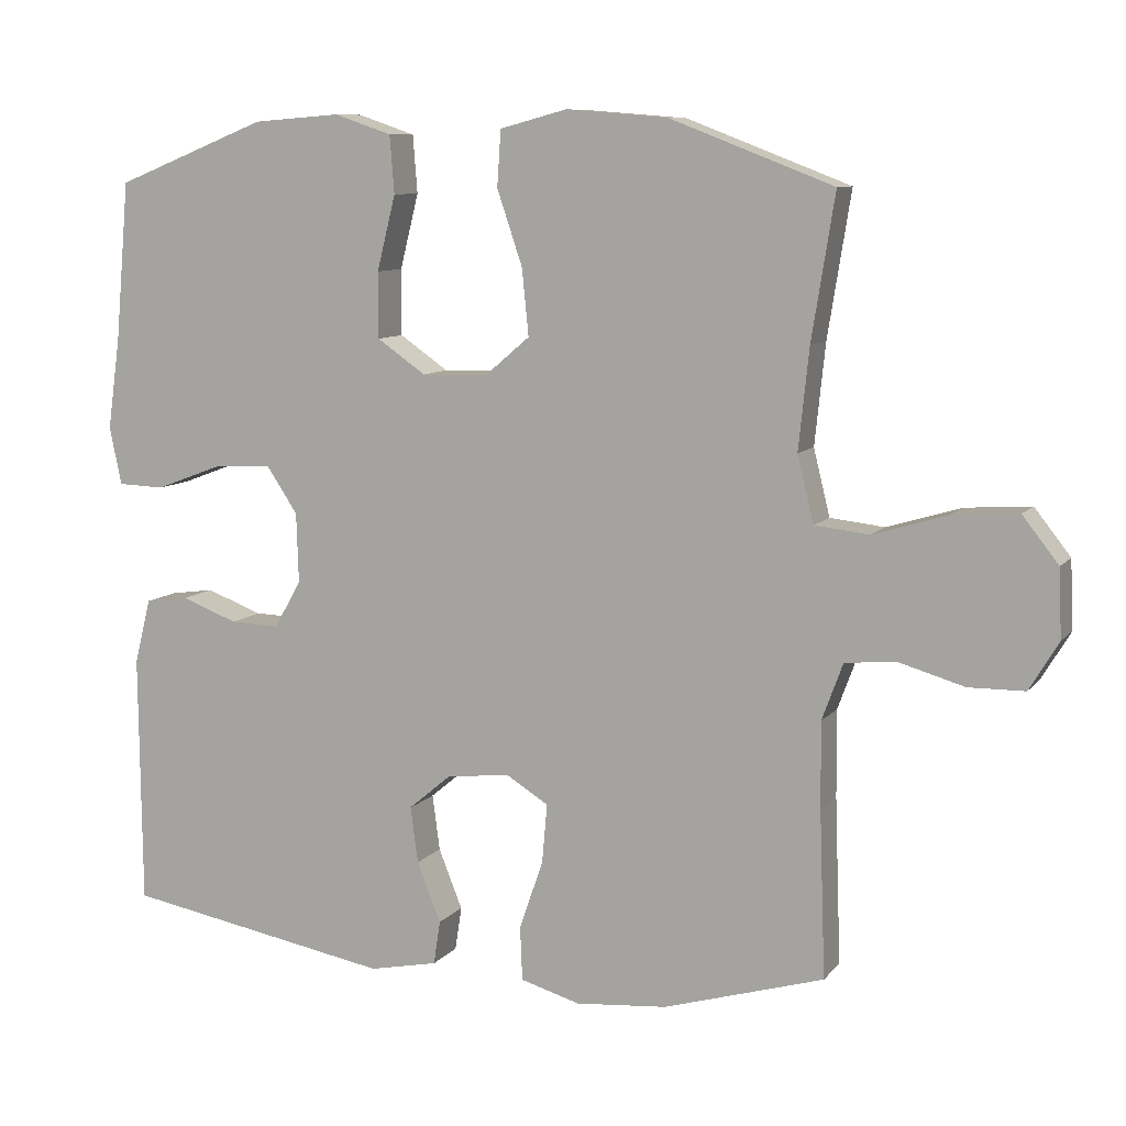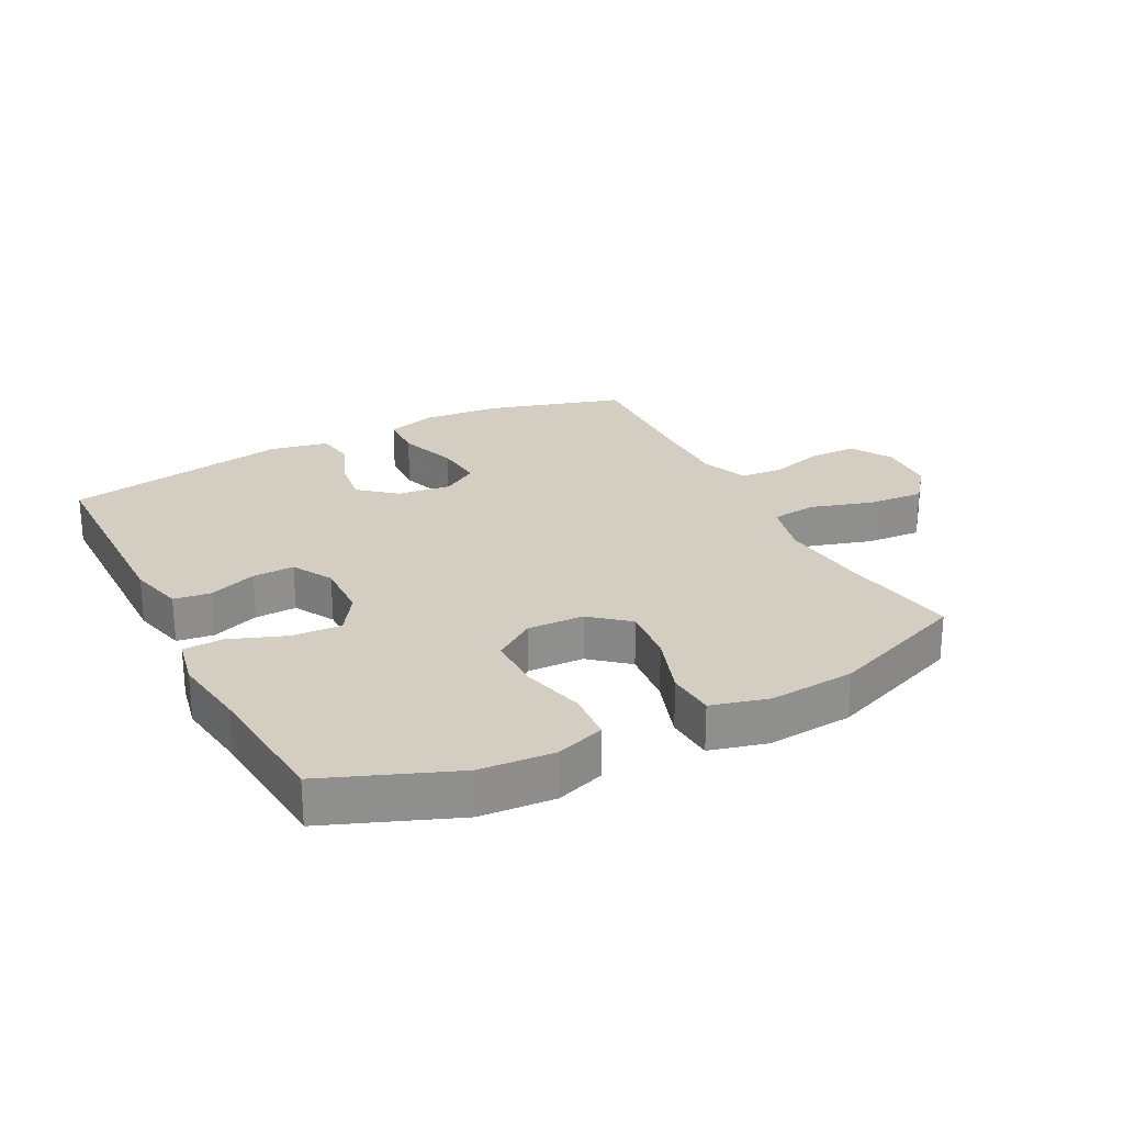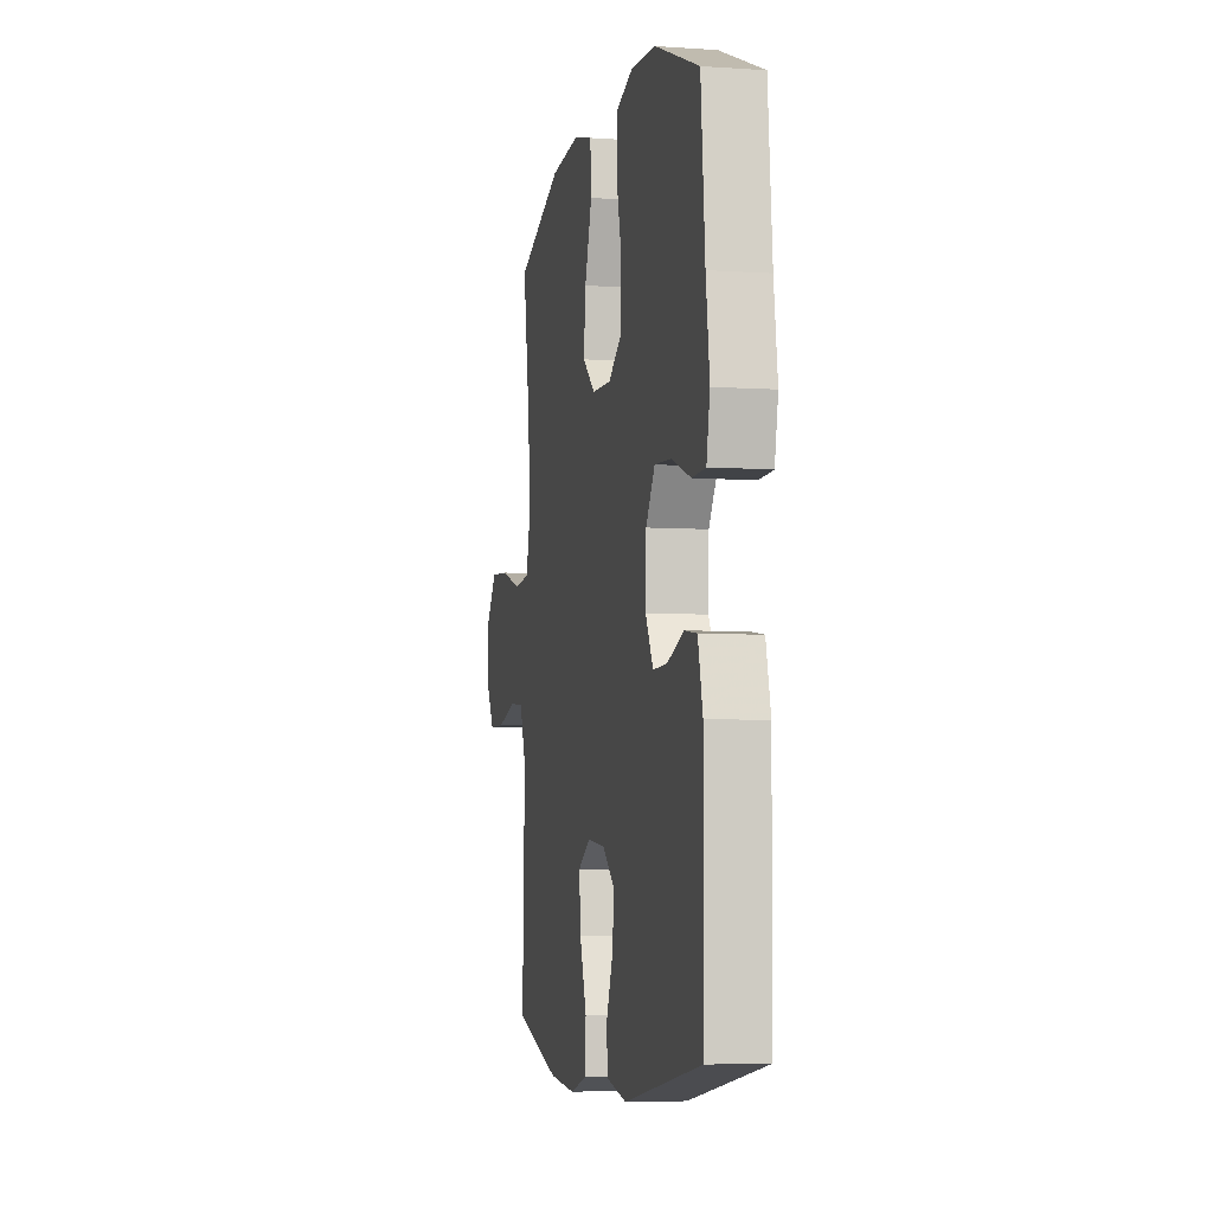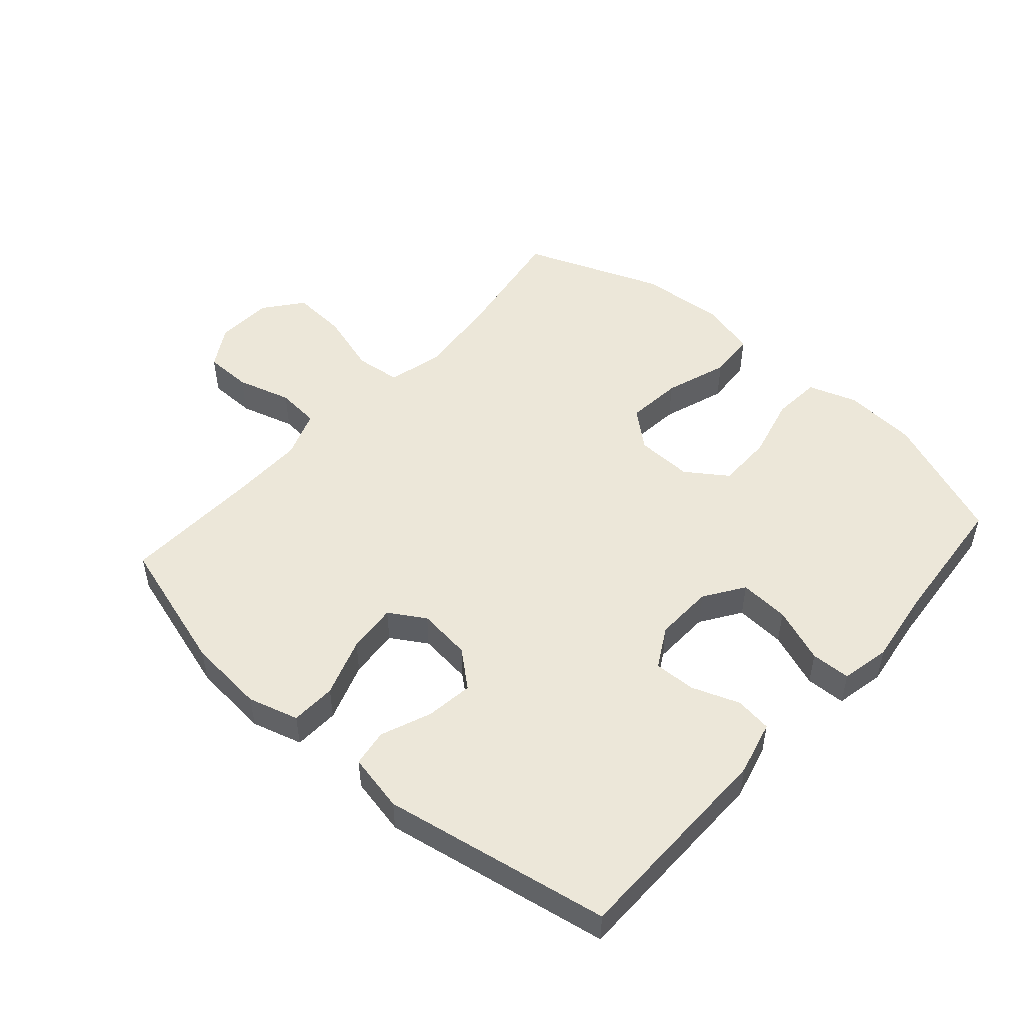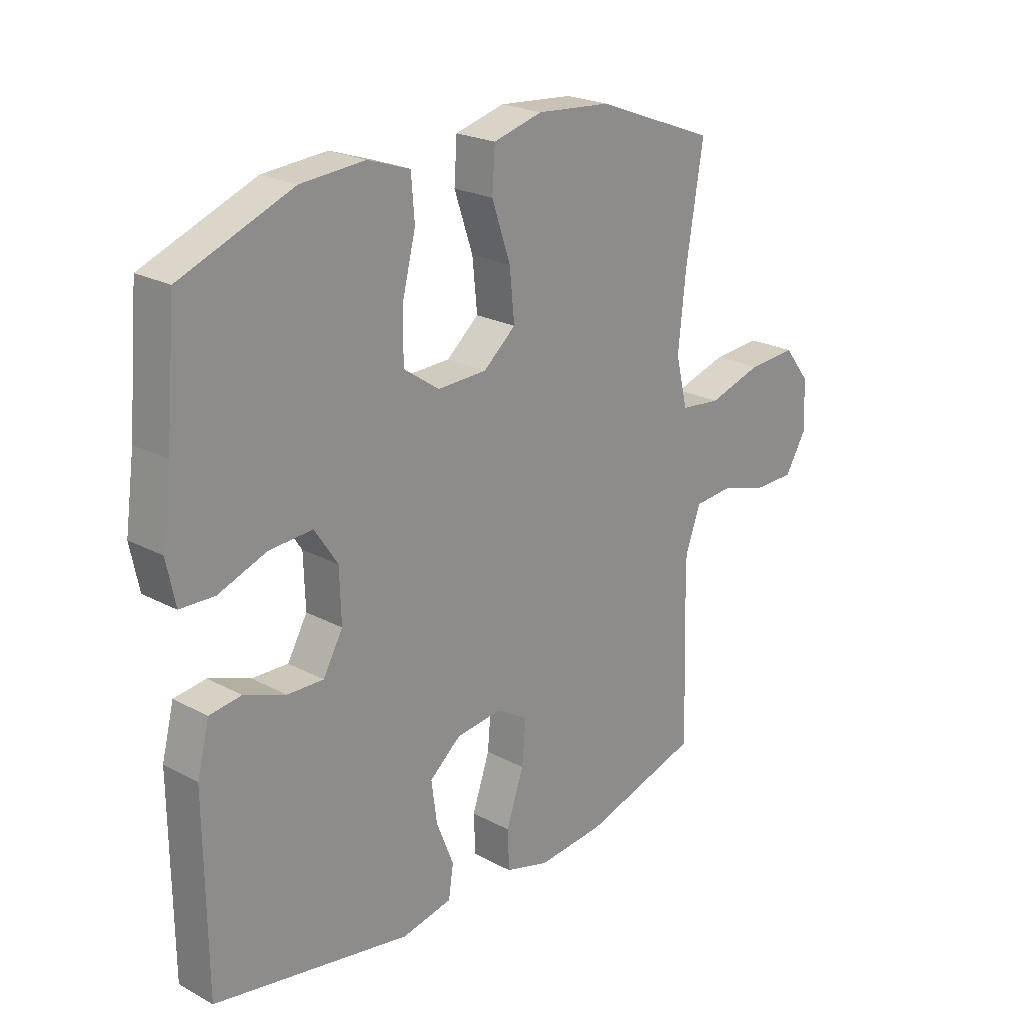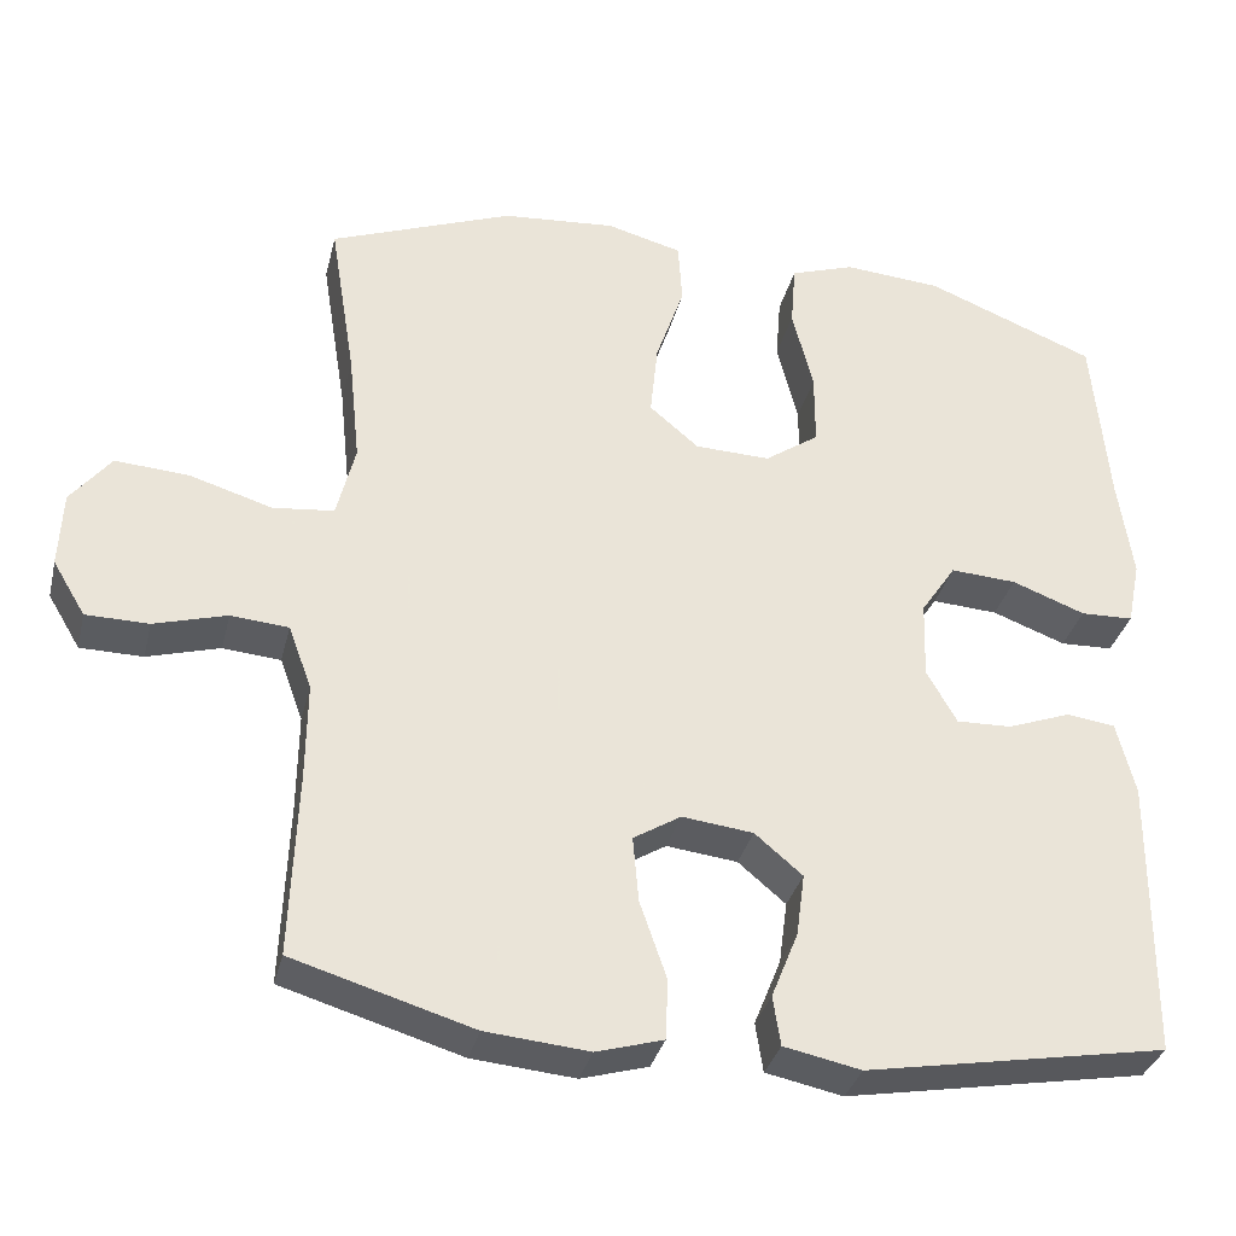
<metadata>
{"format":"obj","ext":"obj","renderer":"f3d","projection":"perspective","resolution":1024,"background":"white","views":[{"elev":9.1,"azim":22.2,"up":"+Z"},{"elev":25.1,"azim":-27.4,"up":"+Y"},{"elev":-5.5,"azim":-101.9,"up":"+Z"},{"elev":50.2,"azim":-138.5,"up":"+Y"},{"elev":22.6,"azim":-47.3,"up":"+Z"},{"elev":-33.7,"azim":166.5,"up":"+Z"}]}
</metadata>
<code>
v -0.5 0.07 -0.5
v -0.503 0.07 -0.162
v -0.481 0.07 -0.075
v -0.423 0.07 -0.067
v -0.347 0.07 -0.095
v -0.281 0.07 -0.097
v -0.245 0.07 -0.033
v -0.248 0.07 0.06
v -0.29 0.07 0.123
v -0.369 0.07 0.118
v -0.457 0.07 0.085
v -0.52 0.07 0.087
v -0.536 0.07 0.165
v -0.519 0.07 0.286
v -0.5 0.07 0.5
v -0.296 0.07 0.581
v -0.179 0.07 0.59
v -0.102 0.07 0.564
v -0.096 0.07 0.487
v -0.121 0.07 0.387
v -0.121 0.07 0.299
v -0.056 0.07 0.254
v 0.034 0.07 0.257
v 0.093 0.07 0.307
v 0.084 0.07 0.396
v 0.05 0.07 0.496
v 0.055 0.07 0.571
v 0.145 0.07 0.595
v 0.281 0.07 0.584
v 0.5 0.07 0.5
v 0.469 0.07 0.307
v 0.455 0.07 0.173
v 0.477 0.07 0.084
v 0.55 0.07 0.076
v 0.649 0.07 0.106
v 0.737 0.07 0.112
v 0.785 0.07 0.051
v 0.789 0.07 -0.04
v 0.75 0.07 -0.105
v 0.675 0.07 -0.106
v 0.588 0.07 -0.081
v 0.519 0.07 -0.087
v 0.491 0.07 -0.163
v 0.492 0.07 -0.278
v 0.5 0.07 -0.5
v 0.285 0.07 -0.564
v 0.162 0.07 -0.575
v 0.082 0.07 -0.552
v 0.079 0.07 -0.48
v 0.111 0.07 -0.387
v 0.118 0.07 -0.308
v 0.061 0.07 -0.273
v -0.024 0.07 -0.283
v -0.081 0.07 -0.331
v -0.071 0.07 -0.406
v -0.039 0.07 -0.486
v -0.048 0.07 -0.545
v -0.14 0.07 -0.564
v -0.5 0 -0.5
v -0.503 0 -0.162
v -0.481 0 -0.075
v -0.423 0 -0.067
v -0.347 0 -0.095
v -0.281 0 -0.097
v -0.245 0 -0.033
v -0.248 0 0.06
v -0.29 0 0.123
v -0.369 0 0.118
v -0.457 0 0.085
v -0.52 0 0.087
v -0.536 0 0.165
v -0.519 0 0.286
v -0.5 0 0.5
v -0.296 0 0.581
v -0.179 0 0.59
v -0.102 0 0.564
v -0.096 0 0.487
v -0.121 0 0.387
v -0.121 0 0.299
v -0.056 0 0.254
v 0.034 0 0.257
v 0.093 0 0.307
v 0.084 0 0.396
v 0.05 0 0.496
v 0.055 0 0.571
v 0.145 0 0.595
v 0.281 0 0.584
v 0.5 0 0.5
v 0.469 0 0.307
v 0.455 0 0.173
v 0.477 0 0.084
v 0.55 0 0.076
v 0.649 0 0.106
v 0.737 0 0.112
v 0.785 0 0.051
v 0.789 0 -0.04
v 0.75 0 -0.105
v 0.675 0 -0.106
v 0.588 0 -0.081
v 0.519 0 -0.087
v 0.491 0 -0.163
v 0.492 0 -0.278
v 0.5 0 -0.5
v 0.285 0 -0.564
v 0.162 0 -0.575
v 0.082 0 -0.552
v 0.079 0 -0.48
v 0.111 0 -0.387
v 0.118 0 -0.308
v 0.061 0 -0.273
v -0.024 0 -0.283
v -0.081 0 -0.331
v -0.071 0 -0.406
v -0.039 0 -0.486
v -0.048 0 -0.545
v -0.14 0 -0.564
f 55 56 57 58
f 54 55 58 1
f 53 54 1 2
f 52 53 2 3
f 47 48 49 50
f 47 50 51
f 44 45 46 47
f 43 44 47 51
f 42 43 51 52
f 38 39 40 41
f 38 41 42
f 37 38 42
f 34 35 36 37
f 34 37 42 52
f 28 29 30 31
f 28 31 32
f 25 26 27 28
f 24 25 28 32
f 23 24 32 33
f 17 18 19 20
f 17 20 21
f 14 15 16 17
f 14 17 21
f 13 14 21 22
f 10 11 12 13
f 9 10 13 22
f 52 3 4 5
f 52 5 6
f 33 34 52 6
f 23 33 6 7
f 8 9 22 23
f 7 8 23
f 116 115 114 113
f 59 116 113 112
f 60 59 112 111
f 61 60 111 110
f 108 107 106 105
f 109 108 105
f 105 104 103 102
f 109 105 102 101
f 110 109 101 100
f 99 98 97 96
f 100 99 96
f 100 96 95
f 95 94 93 92
f 110 100 95 92
f 89 88 87 86
f 90 89 86
f 86 85 84 83
f 90 86 83 82
f 91 90 82 81
f 78 77 76 75
f 79 78 75
f 75 74 73 72
f 79 75 72
f 80 79 72 71
f 71 70 69 68
f 80 71 68 67
f 63 62 61 110
f 64 63 110
f 64 110 92 91
f 65 64 91 81
f 81 80 67 66
f 81 66 65
f 1 59 60 2
f 2 60 61 3
f 3 61 62 4
f 4 62 63 5
f 5 63 64 6
f 6 64 65 7
f 7 65 66 8
f 8 66 67 9
f 9 67 68 10
f 10 68 69 11
f 11 69 70 12
f 12 70 71 13
f 13 71 72 14
f 14 72 73 15
f 15 73 74 16
f 16 74 75 17
f 17 75 76 18
f 18 76 77 19
f 19 77 78 20
f 20 78 79 21
f 21 79 80 22
f 22 80 81 23
f 23 81 82 24
f 24 82 83 25
f 25 83 84 26
f 26 84 85 27
f 27 85 86 28
f 28 86 87 29
f 29 87 88 30
f 30 88 89 31
f 31 89 90 32
f 32 90 91 33
f 33 91 92 34
f 34 92 93 35
f 35 93 94 36
f 36 94 95 37
f 37 95 96 38
f 38 96 97 39
f 39 97 98 40
f 40 98 99 41
f 41 99 100 42
f 42 100 101 43
f 43 101 102 44
f 44 102 103 45
f 45 103 104 46
f 46 104 105 47
f 47 105 106 48
f 48 106 107 49
f 49 107 108 50
f 50 108 109 51
f 51 109 110 52
f 52 110 111 53
f 53 111 112 54
f 54 112 113 55
f 55 113 114 56
f 56 114 115 57
f 57 115 116 58
f 58 116 59 1

</code>
